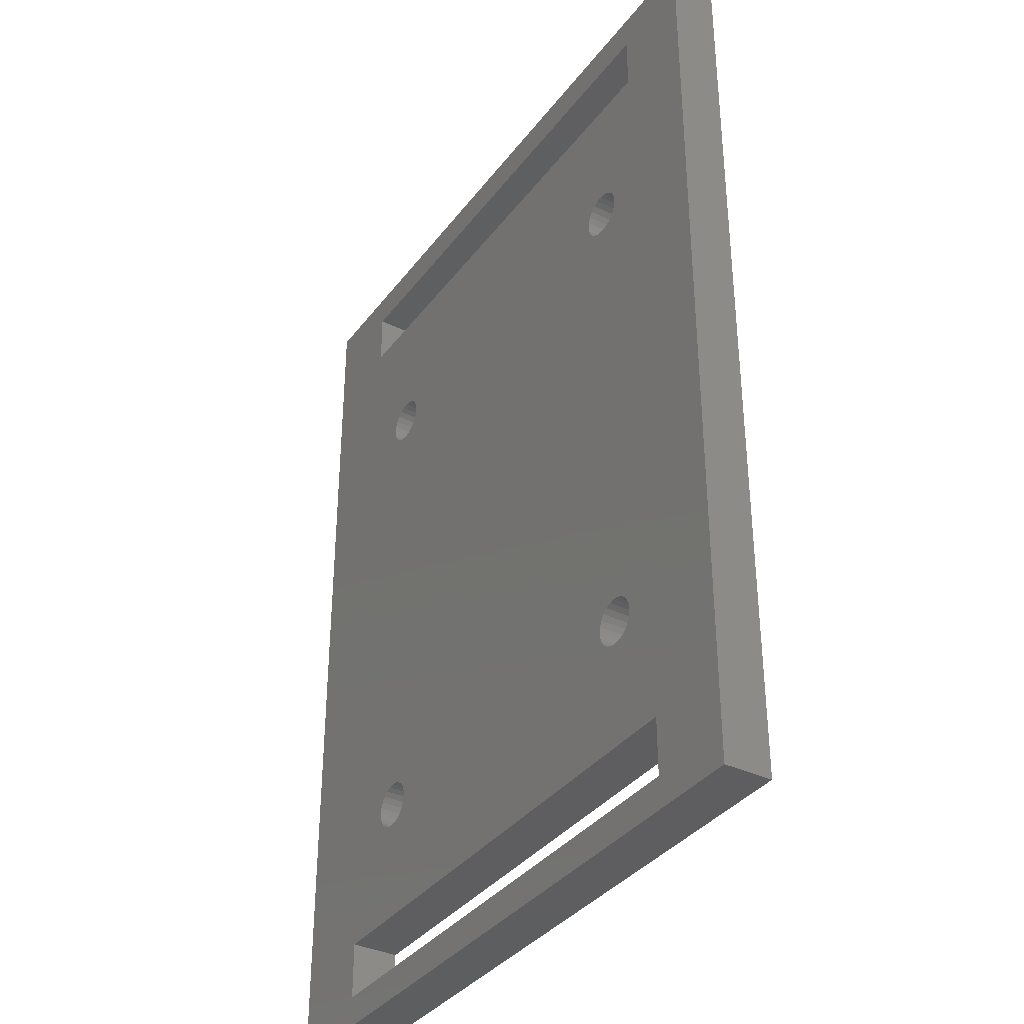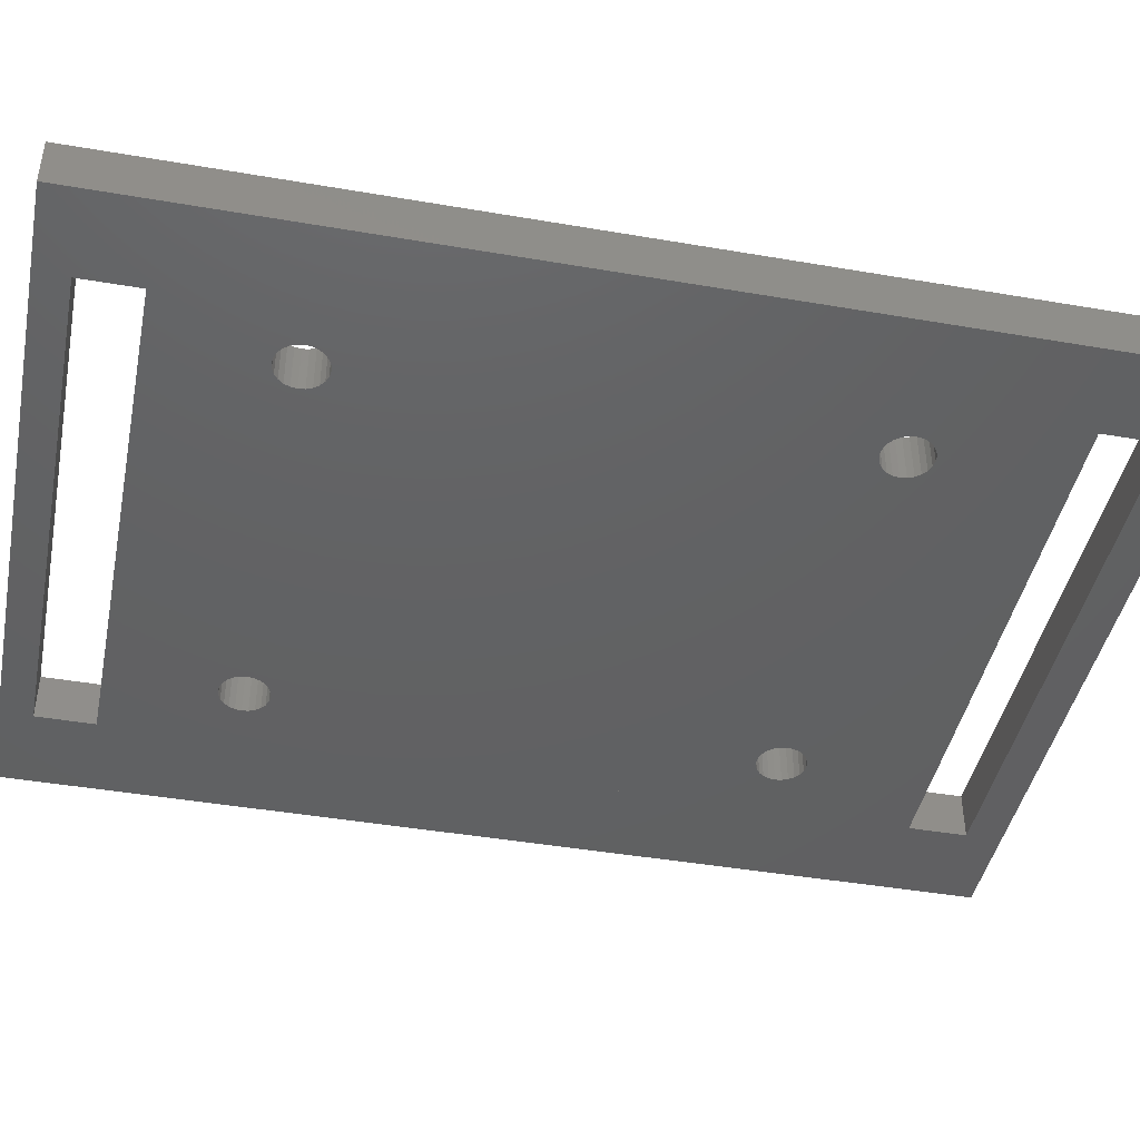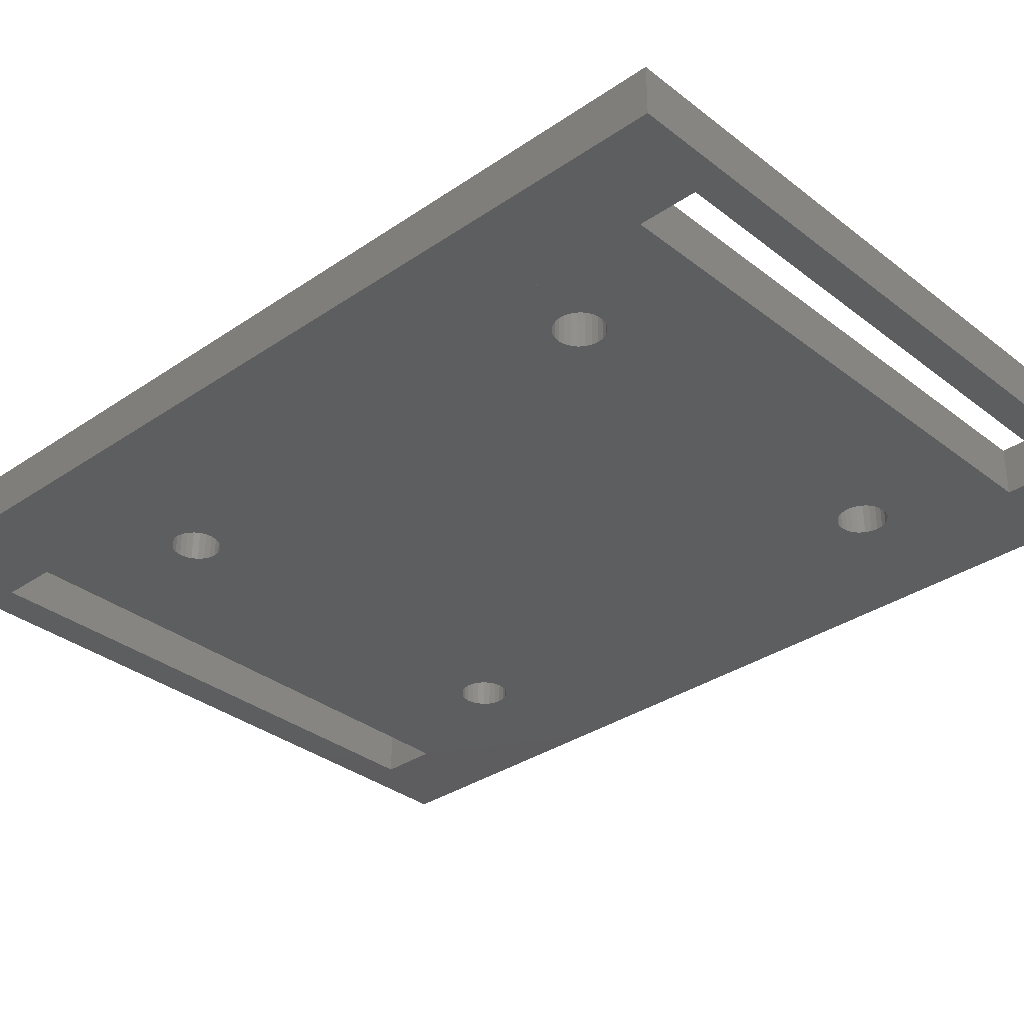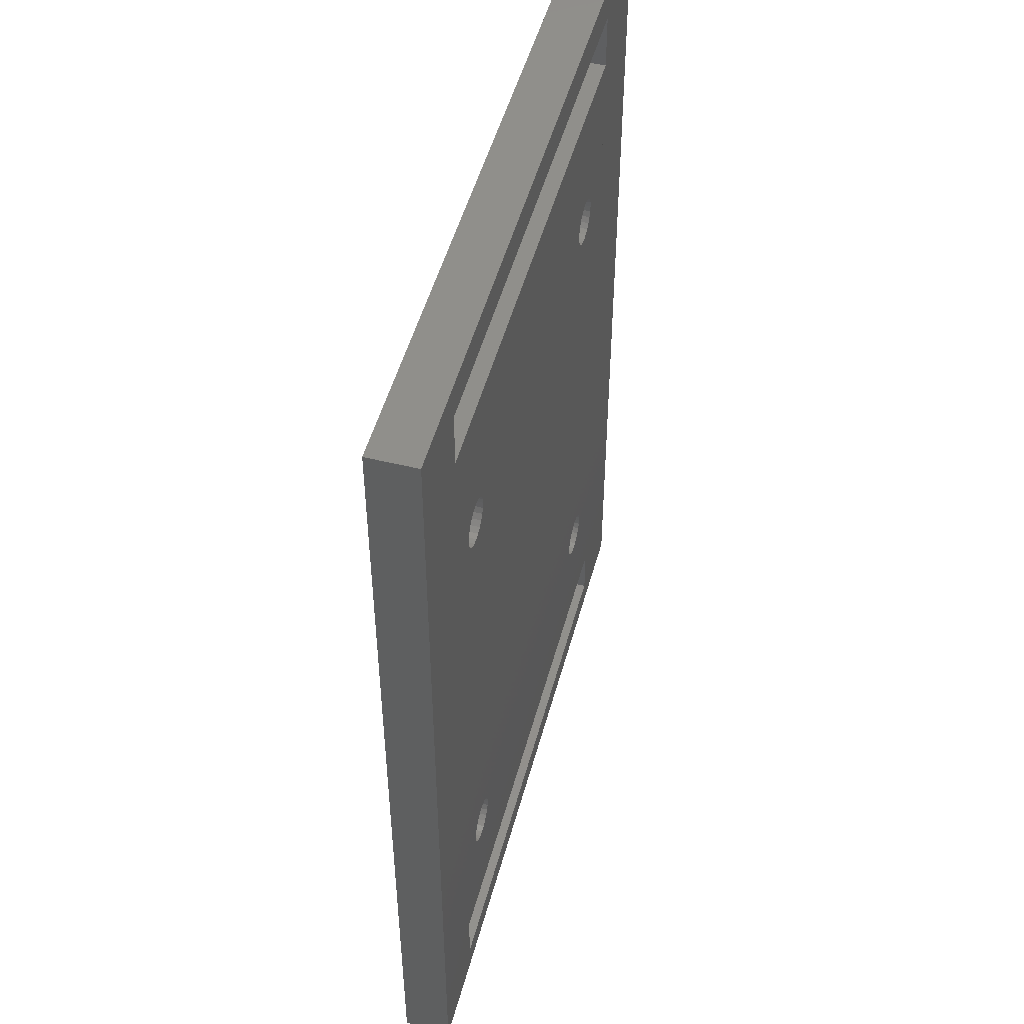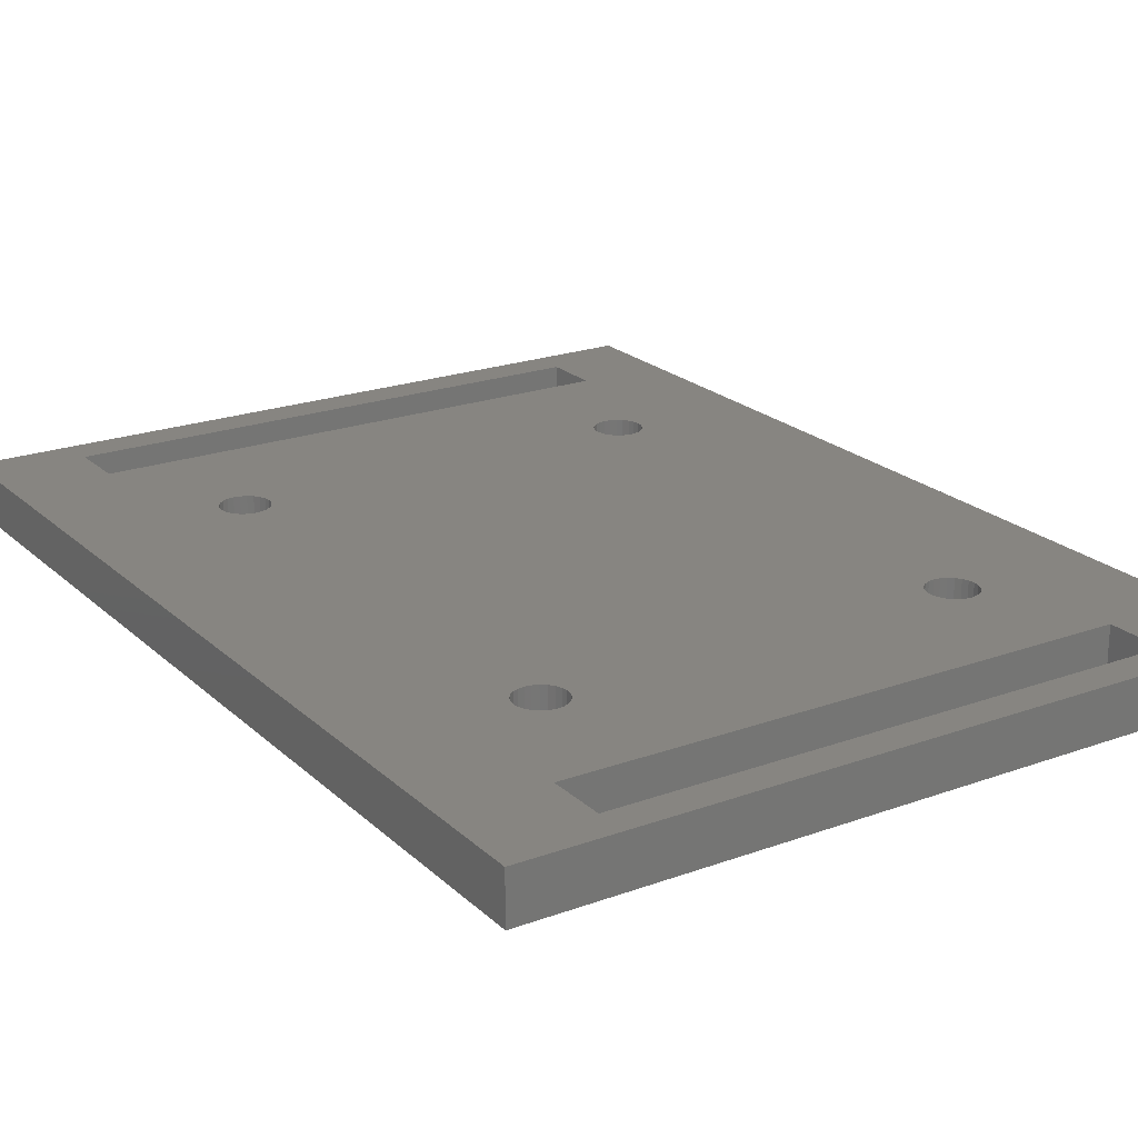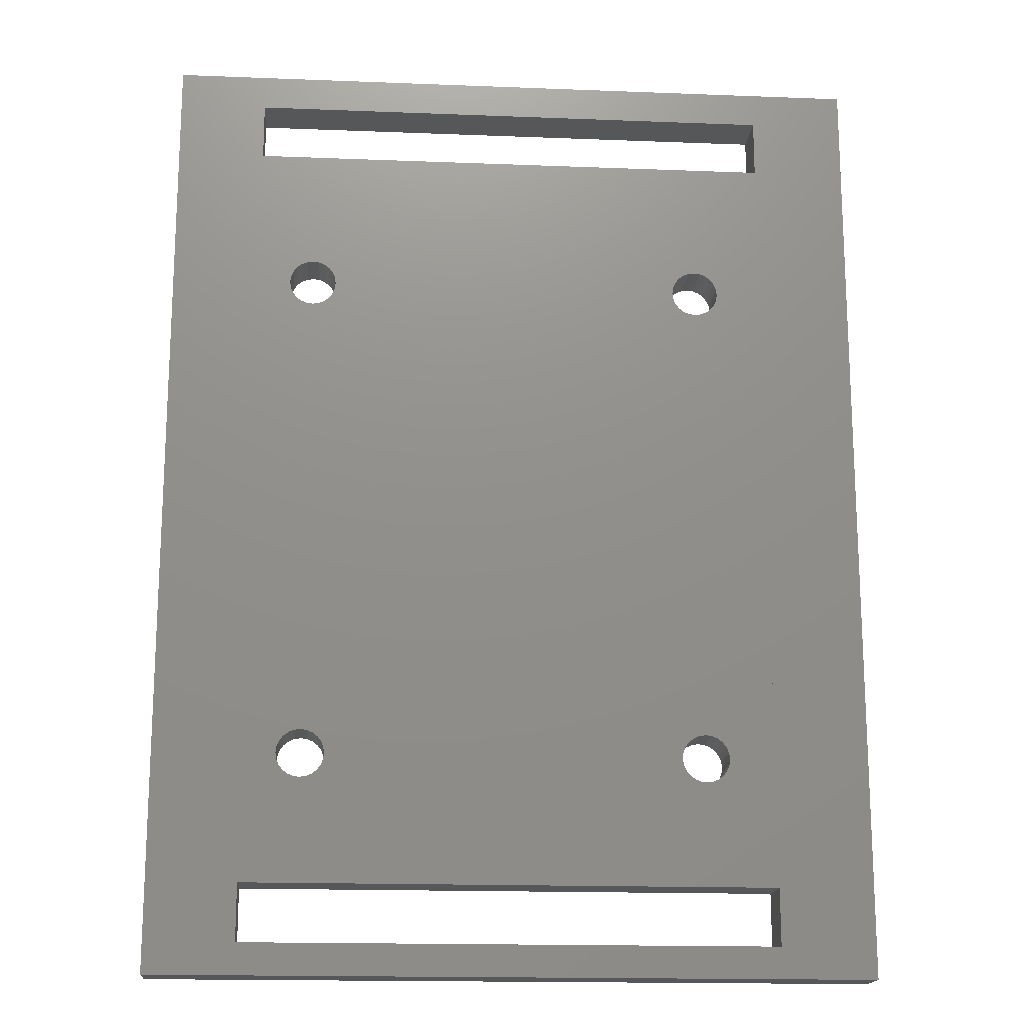
<metadata>
{"format":"stl","ext":"stl","renderer":"f3d","projection":"perspective","resolution":1024,"background":"white","views":[{"elev":-35.9,"azim":58.0,"up":"+Y"},{"elev":-43.4,"azim":78.5,"up":"+Z"},{"elev":-33.3,"azim":-46.8,"up":"+Z"},{"elev":50.4,"azim":105.1,"up":"+Y"},{"elev":21.6,"azim":-32.8,"up":"+Z"},{"elev":-16.9,"azim":175.5,"up":"+Y"}]}
</metadata>
<code>
# stl→obj: 216 verts, 452 faces
v 23.89 8.069 2
v 24.15 8.104 0
v 23.89 8.069 0
v 24.15 8.104 2
v 23.63 8.104 2
v 23.63 8.104 0
v 23.39 8.203 2
v 23.39 8.203 0
v 23.18 8.362 2
v 23.18 8.362 0
v 23.02 8.569 0
v 23.02 8.569 2
v 22.92 8.811 0
v 22.92 8.811 2
v 22.89 9.069 0
v 22.89 9.069 2
v 22.92 9.328 0
v 22.92 9.328 2
v 23.39 29.2 2
v 23.63 29.1 0
v 23.39 29.2 0
v 23.63 29.1 2
v 23.18 29.36 2
v 23.18 29.36 0
v 23.02 29.57 0
v 23.02 29.57 2
v 22.92 29.81 0
v 22.92 29.81 2
v 3.976 36.12 0
v 5.891 30.07 0
v 3.976 3.714 0
v 5.925 30.33 0
v 6.025 30.57 0
v 6.184 30.78 0
v 6.391 30.94 0
v 6.632 31.04 0
v 26.28 36.12 0
v 5.891 9.069 0
v 6.891 31.07 0
v 7.15 31.04 0
v 7.391 30.94 0
v 7.598 30.78 0
v 7.757 30.57 0
v 7.857 30.33 0
v 7.891 30.07 0
v 7.891 9.069 0
v 23.02 30.57 0
v 22.92 30.33 0
v 22.89 30.07 0
v 23.18 30.78 0
v 23.39 30.94 0
v 23.63 31.04 0
v 23.89 31.07 0
v 24.15 31.04 0
v 24.39 30.94 0
v 24.6 30.78 0
v 24.76 30.57 0
v 24.86 30.33 0
v 24.89 30.07 0
v 24.89 9.069 0
v 0 40 0
v 3.976 38.52 0
v 0 0 0
v 30 40 0
v 26.28 38.52 0
v 26.28 3.714 0
v 26.28 1.314 0
v 3.976 1.314 0
v 30 0 0
v 6.632 8.104 0
v 6.391 8.203 0
v 6.184 8.362 0
v 6.025 8.569 0
v 5.925 8.811 0
v 6.891 8.069 0
v 7.15 8.104 0
v 7.391 8.203 0
v 7.598 8.362 0
v 7.757 8.569 0
v 7.857 8.811 0
v 24.39 8.203 0
v 24.6 8.362 0
v 24.76 8.569 0
v 24.86 8.811 0
v 23.02 9.569 0
v 23.18 9.777 0
v 23.39 9.935 0
v 23.63 10.04 0
v 23.89 29.07 0
v 23.89 10.07 0
v 24.15 29.1 0
v 24.15 10.04 0
v 24.39 29.2 0
v 24.39 9.935 0
v 24.6 29.36 0
v 24.6 9.777 0
v 24.76 29.57 0
v 24.76 9.569 0
v 24.86 29.81 0
v 24.86 9.328 0
v 5.925 9.328 0
v 5.925 29.81 0
v 6.025 9.569 0
v 6.025 29.57 0
v 6.184 9.777 0
v 6.184 29.36 0
v 6.391 9.935 0
v 6.391 29.2 0
v 6.632 29.1 0
v 6.632 10.04 0
v 6.891 29.07 0
v 6.891 10.07 0
v 7.15 29.1 0
v 7.15 10.04 0
v 7.391 29.2 0
v 7.391 9.935 0
v 7.598 29.36 0
v 7.598 9.777 0
v 7.757 29.57 0
v 7.757 9.569 0
v 7.857 29.81 0
v 7.857 9.328 0
v 22.89 30.07 2
v 22.92 30.33 2
v 23.02 30.57 2
v 23.18 30.78 2
v 23.39 30.94 2
v 23.63 31.04 2
v 23.89 31.07 2
v 24.15 31.04 2
v 24.39 30.94 2
v 24.6 30.78 2
v 24.76 30.57 2
v 24.86 30.33 2
v 7.15 8.104 2
v 7.391 8.203 2
v 7.757 8.569 2
v 7.598 8.362 2
v 7.757 30.57 2
v 7.857 30.33 2
v 26.28 38.52 2
v 26.28 36.12 2
v 24.86 29.81 2
v 24.76 29.57 2
v 24.89 30.07 2
v 23.39 9.935 2
v 23.18 9.777 2
v 23.02 9.569 2
v 7.891 9.069 2
v 7.857 8.811 2
v 6.891 8.069 2
v 6.632 8.104 2
v 26.28 3.714 2
v 26.28 1.314 2
v 3.976 1.314 2
v 3.976 3.714 2
v 6.184 8.362 2
v 6.025 8.569 2
v 6.391 8.203 2
v 7.15 29.1 2
v 7.391 29.2 2
v 3.976 38.52 2
v 24.6 29.36 2
v 7.598 30.78 2
v 7.857 9.328 2
v 6.184 29.36 2
v 6.025 29.57 2
v 7.598 29.36 2
v 7.757 29.57 2
v 7.857 29.81 2
v 23.89 29.07 2
v 24.15 29.1 2
v 24.39 29.2 2
v 5.891 30.07 2
v 5.925 30.33 2
v 5.925 29.81 2
v 3.976 36.12 2
v 7.757 9.569 2
v 7.598 9.777 2
v 7.391 9.935 2
v 7.15 10.04 2
v 6.891 10.07 2
v 5.925 9.328 2
v 6.025 9.569 2
v 5.925 8.811 2
v 5.891 9.069 2
v 6.391 9.935 2
v 6.184 9.777 2
v 6.632 10.04 2
v 6.025 30.57 2
v 24.89 9.069 2
v 24.86 8.811 2
v 24.86 9.328 2
v 24.76 9.569 2
v 24.6 9.777 2
v 24.39 9.935 2
v 24.15 10.04 2
v 23.89 10.07 2
v 23.63 10.04 2
v 6.391 29.2 2
v 6.632 29.1 2
v 6.891 29.07 2
v 7.891 30.07 2
v 24.39 8.203 2
v 24.6 8.362 2
v 24.76 8.569 2
v 0 0 2
v 0 40 2
v 30 0 2
v 30 40 2
v 6.632 31.04 2
v 6.391 30.94 2
v 6.184 30.78 2
v 6.891 31.07 2
v 7.15 31.04 2
v 7.391 30.94 2
f 1 2 3
f 2 1 4
f 5 3 6
f 3 5 1
f 7 6 8
f 6 7 5
f 9 8 10
f 8 9 7
f 11 9 10
f 9 11 12
f 13 12 11
f 12 13 14
f 15 14 13
f 14 15 16
f 17 16 15
f 16 17 18
f 19 20 21
f 20 19 22
f 23 21 24
f 21 23 19
f 25 23 24
f 23 25 26
f 27 26 25
f 26 27 28
f 29 30 31
f 30 29 32
f 32 29 33
f 33 29 34
f 34 29 35
f 35 29 36
f 36 29 37
f 31 30 38
f 36 37 39
f 39 37 40
f 40 37 41
f 41 37 42
f 42 37 43
f 43 37 44
f 44 37 45
f 45 37 46
f 46 37 47
f 46 47 48
f 46 48 49
f 46 49 15
f 47 37 50
f 50 37 51
f 51 37 52
f 52 37 53
f 53 37 54
f 54 37 55
f 55 37 56
f 56 37 57
f 57 37 58
f 58 37 59
f 59 37 60
f 61 62 63
f 62 61 64
f 62 64 65
f 65 64 37
f 37 64 66
f 66 64 67
f 63 68 69
f 68 63 62
f 68 62 29
f 68 29 31
f 69 68 67
f 69 67 64
f 31 70 66
f 70 31 71
f 71 31 72
f 72 31 73
f 73 31 74
f 74 31 38
f 66 70 75
f 66 75 76
f 66 76 77
f 66 77 78
f 66 78 79
f 66 79 80
f 66 80 46
f 66 46 11
f 11 46 13
f 13 46 15
f 66 11 10
f 66 10 8
f 66 8 6
f 66 6 3
f 66 3 2
f 66 2 81
f 66 81 82
f 66 82 83
f 66 83 84
f 66 84 60
f 66 60 37
f 49 17 15
f 17 49 27
f 17 27 85
f 85 27 25
f 85 25 86
f 86 25 24
f 86 24 87
f 87 24 21
f 87 21 20
f 87 20 88
f 88 20 89
f 88 89 90
f 90 89 91
f 90 91 92
f 92 91 93
f 92 93 94
f 94 93 95
f 94 95 96
f 96 95 97
f 96 97 98
f 98 97 99
f 98 99 100
f 100 99 59
f 100 59 60
f 30 101 38
f 101 30 102
f 101 102 103
f 103 102 104
f 103 104 105
f 105 104 106
f 105 106 107
f 107 106 108
f 107 108 109
f 107 109 110
f 110 109 111
f 110 111 112
f 112 111 113
f 112 113 114
f 114 113 115
f 114 115 116
f 116 115 117
f 116 117 118
f 118 117 119
f 118 119 120
f 120 119 121
f 120 121 122
f 122 121 45
f 122 45 46
f 49 28 27
f 28 49 123
f 48 123 49
f 123 48 124
f 47 124 48
f 124 47 125
f 50 125 47
f 125 50 126
f 127 50 51
f 50 127 126
f 128 51 52
f 51 128 127
f 129 52 53
f 52 129 128
f 130 53 54
f 53 130 129
f 131 54 55
f 54 131 130
f 132 55 56
f 55 132 131
f 132 57 133
f 57 132 56
f 133 58 134
f 58 133 57
f 135 77 76
f 77 135 136
f 137 78 138
f 78 137 79
f 139 44 140
f 44 139 43
f 141 37 142
f 37 141 65
f 143 97 144
f 97 143 99
f 145 99 143
f 99 145 59
f 134 59 145
f 59 134 58
f 146 86 87
f 86 146 147
f 86 148 85
f 148 86 147
f 85 18 17
f 18 85 148
f 149 80 150
f 80 149 46
f 136 78 77
f 78 136 138
f 151 76 75
f 76 151 135
f 152 75 70
f 75 152 151
f 153 67 154
f 67 153 66
f 31 155 68
f 155 31 156
f 150 79 137
f 79 150 80
f 73 157 72
f 157 73 158
f 157 71 72
f 71 157 159
f 159 70 71
f 70 159 152
f 160 115 113
f 115 160 161
f 153 31 66
f 31 153 156
f 141 62 65
f 62 141 162
f 144 95 163
f 95 144 97
f 164 43 139
f 43 164 42
f 165 46 149
f 46 165 122
f 104 166 106
f 166 104 167
f 161 117 115
f 117 161 168
f 169 117 168
f 117 169 119
f 170 119 169
f 119 170 121
f 22 89 20
f 89 22 171
f 171 91 89
f 91 171 172
f 172 93 91
f 93 172 173
f 173 95 93
f 95 173 163
f 32 174 30
f 174 32 175
f 30 176 102
f 176 30 174
f 102 167 104
f 167 102 176
f 62 177 29
f 177 62 162
f 177 37 29
f 37 177 142
f 155 67 68
f 67 155 154
f 178 122 165
f 122 178 120
f 179 120 178
f 120 179 118
f 179 116 118
f 116 179 180
f 180 114 116
f 114 180 181
f 181 112 114
f 112 181 182
f 103 183 101
f 183 103 184
f 38 185 74
f 185 38 186
f 101 186 38
f 186 101 183
f 74 158 73
f 158 74 185
f 187 105 107
f 105 187 188
f 182 110 112
f 110 182 189
f 105 184 103
f 184 105 188
f 189 107 110
f 107 189 187
f 33 175 32
f 175 33 190
f 191 84 192
f 84 191 60
f 193 60 191
f 60 193 100
f 194 100 193
f 100 194 98
f 195 98 194
f 98 195 96
f 195 94 96
f 94 195 196
f 196 92 94
f 92 196 197
f 197 90 92
f 90 197 198
f 198 88 90
f 88 198 199
f 199 87 88
f 87 199 146
f 183 174 186
f 174 183 176
f 176 183 184
f 176 184 167
f 167 184 188
f 167 188 166
f 166 188 187
f 166 187 200
f 200 187 189
f 200 189 201
f 201 189 182
f 201 182 202
f 202 182 181
f 202 181 160
f 160 181 161
f 161 181 180
f 161 180 168
f 168 180 179
f 168 179 169
f 169 179 178
f 169 178 170
f 170 178 165
f 170 165 203
f 203 165 149
f 18 123 16
f 123 18 28
f 28 18 148
f 28 148 26
f 26 148 147
f 26 147 23
f 23 147 146
f 23 146 19
f 19 146 199
f 19 199 22
f 22 199 198
f 22 198 171
f 171 198 197
f 171 197 172
f 172 197 173
f 173 197 196
f 173 196 163
f 163 196 195
f 163 195 144
f 144 195 194
f 144 194 143
f 143 194 193
f 143 193 145
f 145 193 191
f 156 186 177
f 186 156 185
f 185 156 158
f 158 156 157
f 157 156 159
f 159 156 152
f 152 156 153
f 152 153 151
f 151 153 135
f 135 153 136
f 136 153 138
f 138 153 137
f 137 153 150
f 150 153 149
f 149 153 12
f 149 12 14
f 149 14 16
f 12 153 9
f 9 153 7
f 7 153 5
f 5 153 1
f 1 153 4
f 4 153 204
f 204 153 205
f 205 153 206
f 206 153 192
f 192 153 191
f 207 155 208
f 155 207 209
f 155 209 154
f 154 209 153
f 153 209 142
f 142 209 141
f 208 162 210
f 162 208 155
f 162 155 156
f 162 156 177
f 210 162 141
f 210 141 209
f 177 211 142
f 211 177 212
f 212 177 213
f 213 177 190
f 190 177 175
f 175 177 174
f 174 177 186
f 142 211 214
f 142 214 215
f 142 215 216
f 142 216 164
f 142 164 139
f 142 139 140
f 142 140 203
f 142 203 149
f 142 149 125
f 125 149 124
f 124 149 123
f 123 149 16
f 142 125 126
f 142 126 127
f 142 127 128
f 142 128 129
f 142 129 130
f 142 130 131
f 142 131 132
f 142 132 133
f 142 133 134
f 142 134 145
f 142 145 191
f 142 191 153
f 64 209 69
f 209 64 210
f 209 63 69
f 63 209 207
f 208 63 207
f 63 208 61
f 208 64 61
f 64 208 210
f 203 121 170
f 121 203 45
f 140 45 203
f 45 140 44
f 164 41 42
f 41 164 216
f 216 40 41
f 40 216 215
f 215 39 40
f 39 215 214
f 214 36 39
f 36 214 211
f 211 35 36
f 35 211 212
f 212 34 35
f 34 212 213
f 34 190 33
f 190 34 213
f 192 83 206
f 83 192 84
f 4 81 2
f 81 4 204
f 204 82 81
f 82 204 205
f 206 82 205
f 82 206 83
f 202 113 111
f 113 202 160
f 166 108 106
f 108 166 200
f 200 109 108
f 109 200 201
f 201 111 109
f 111 201 202

</code>
